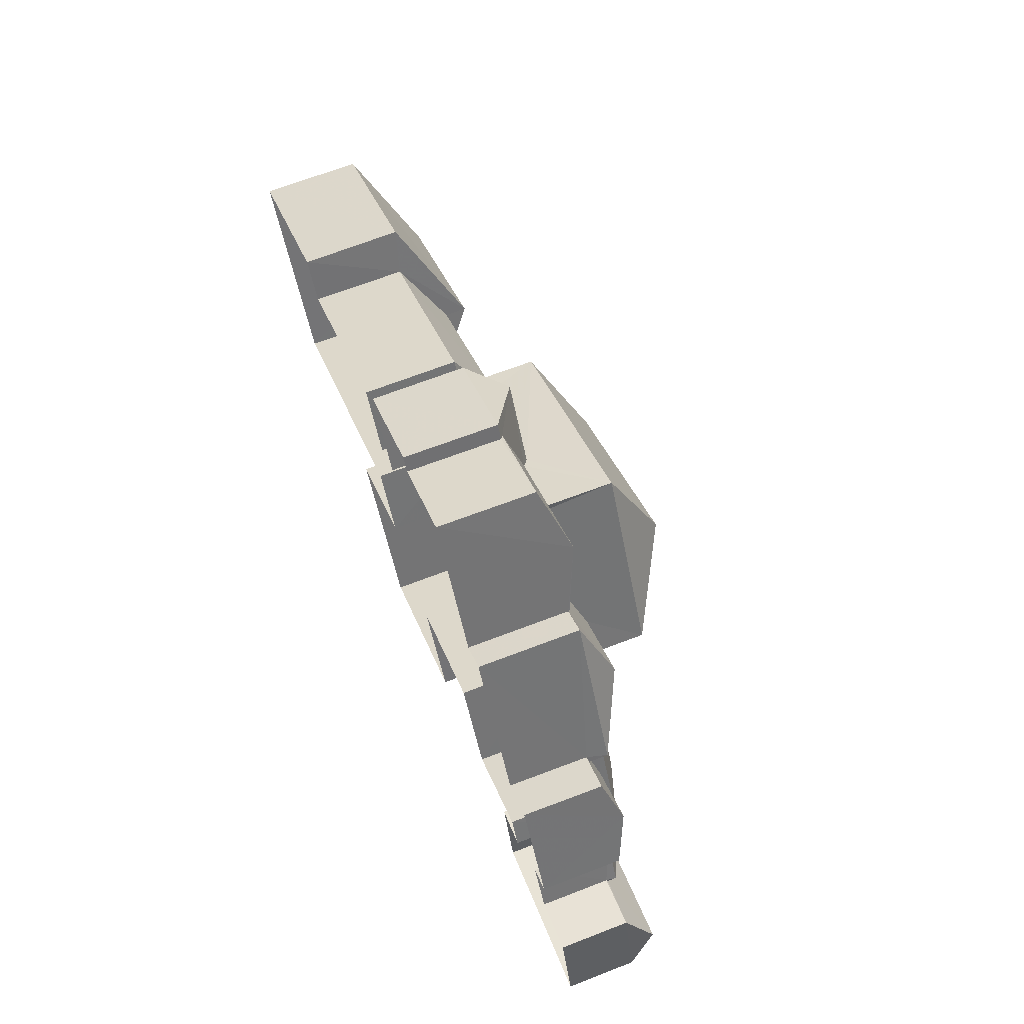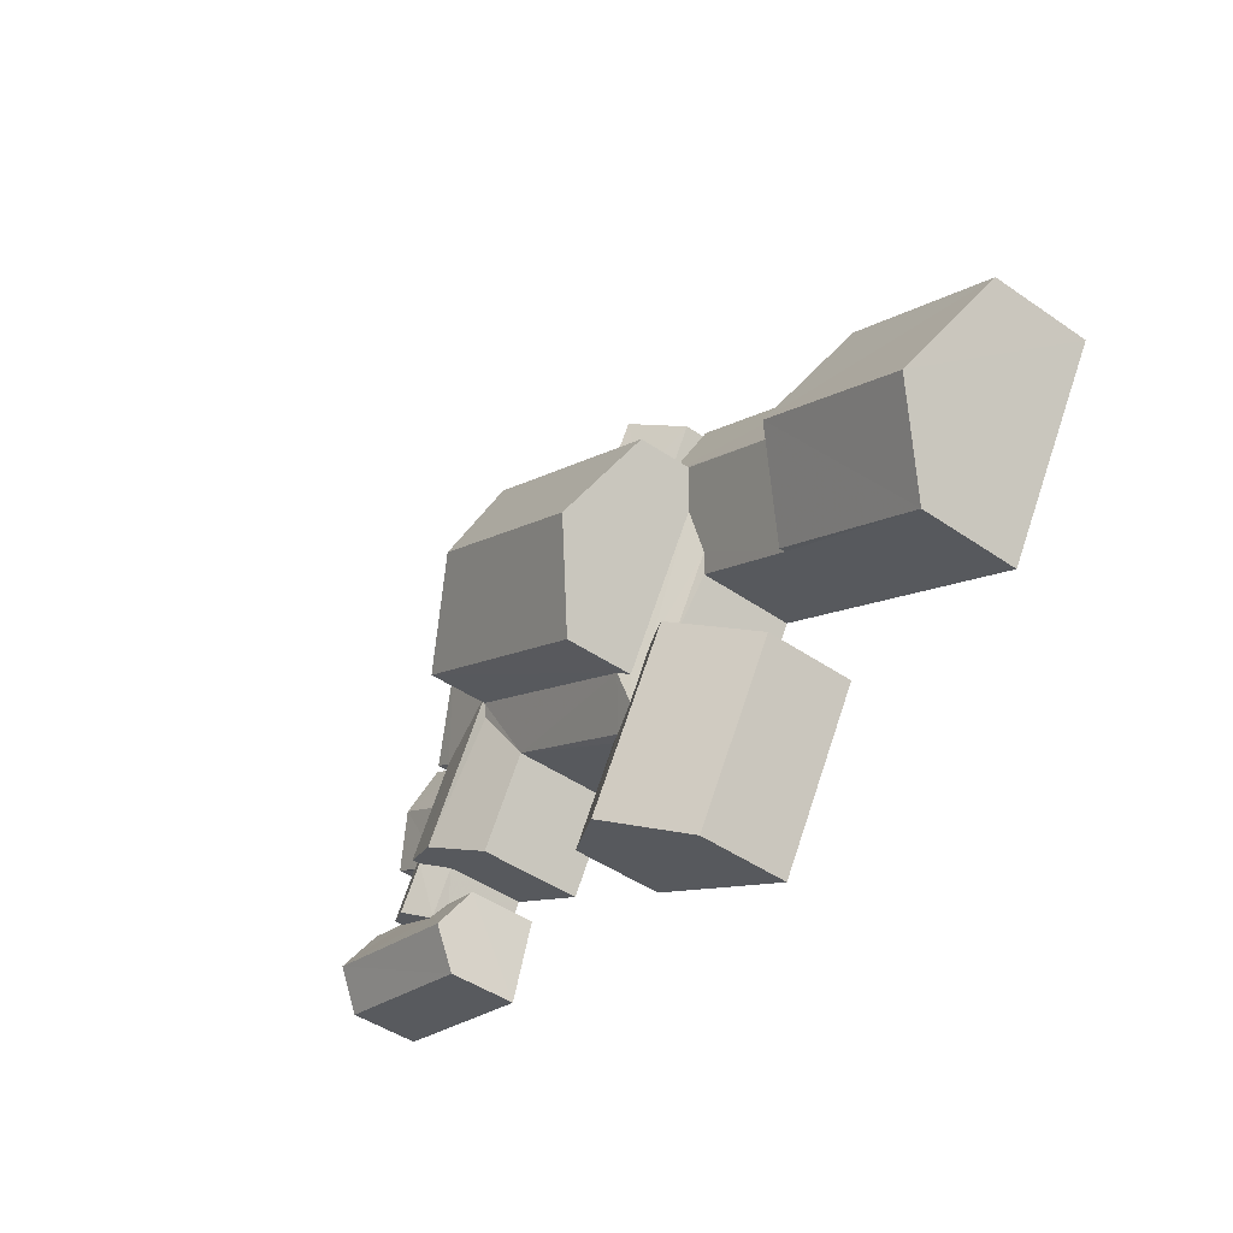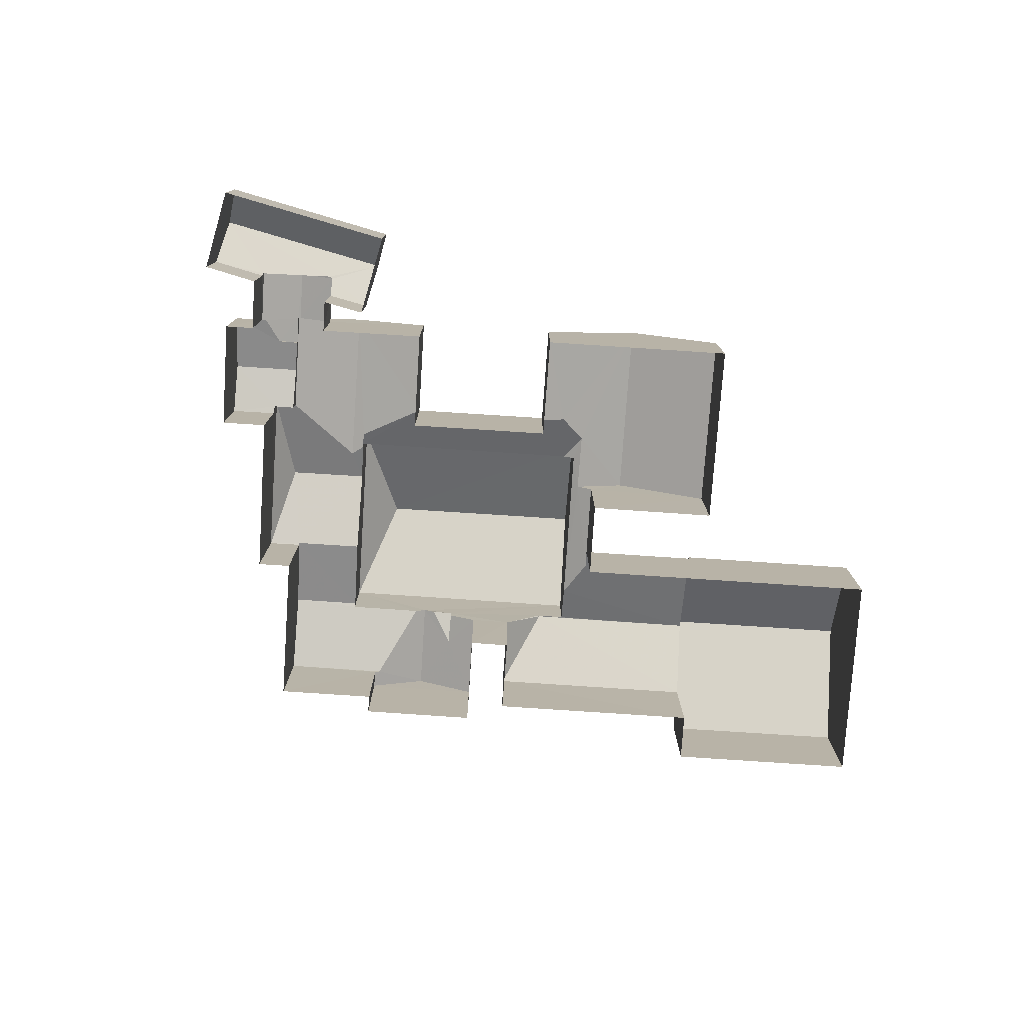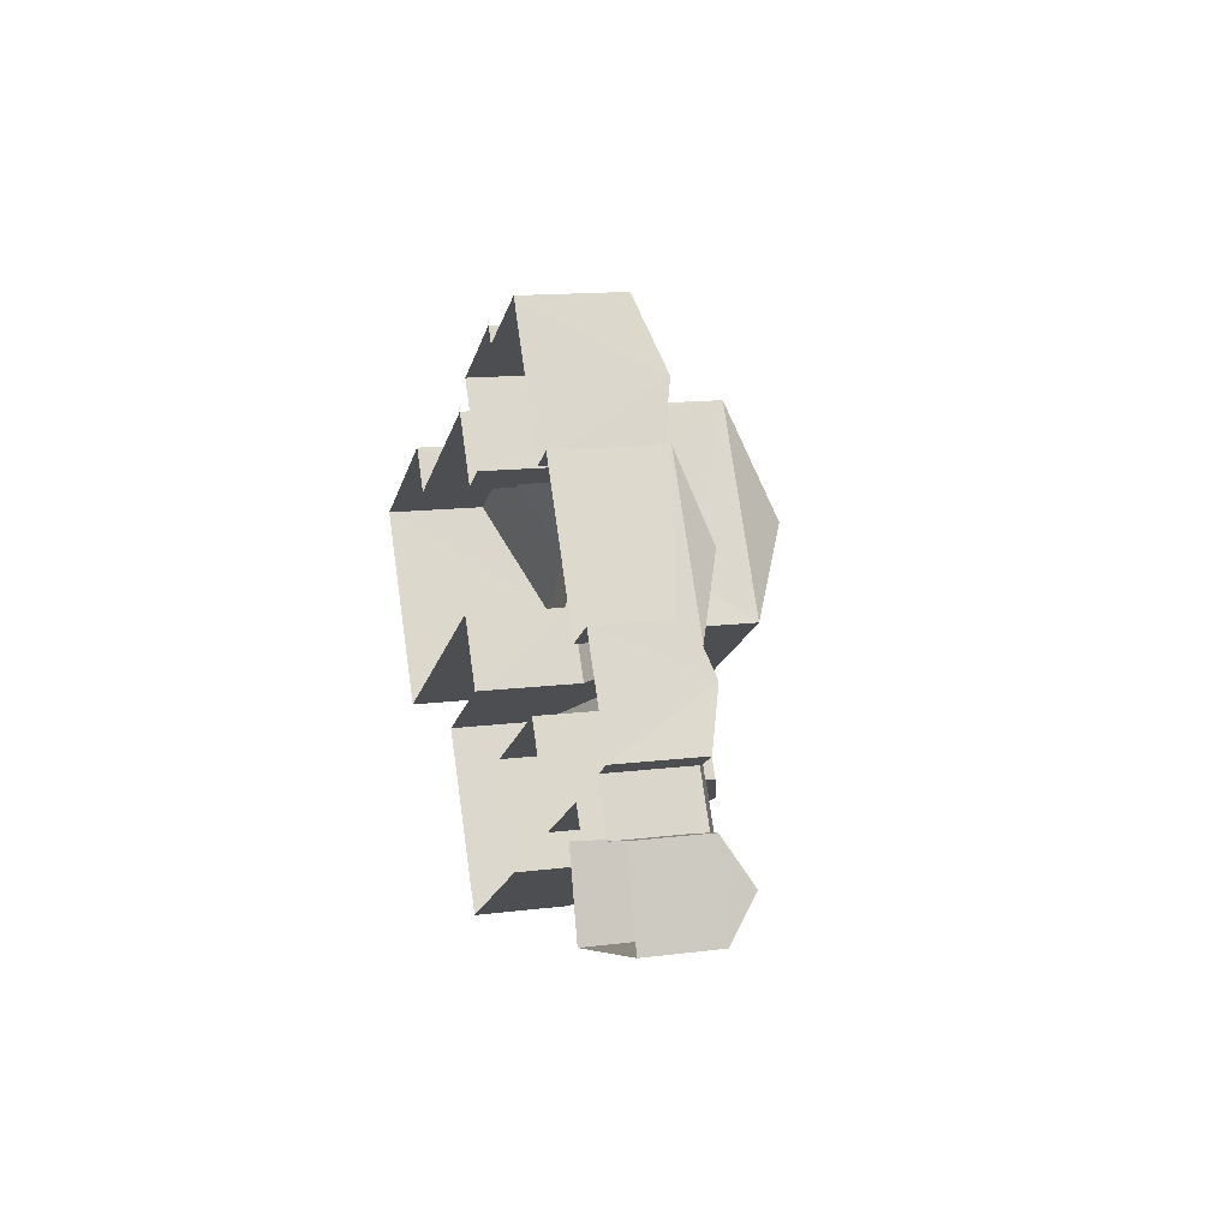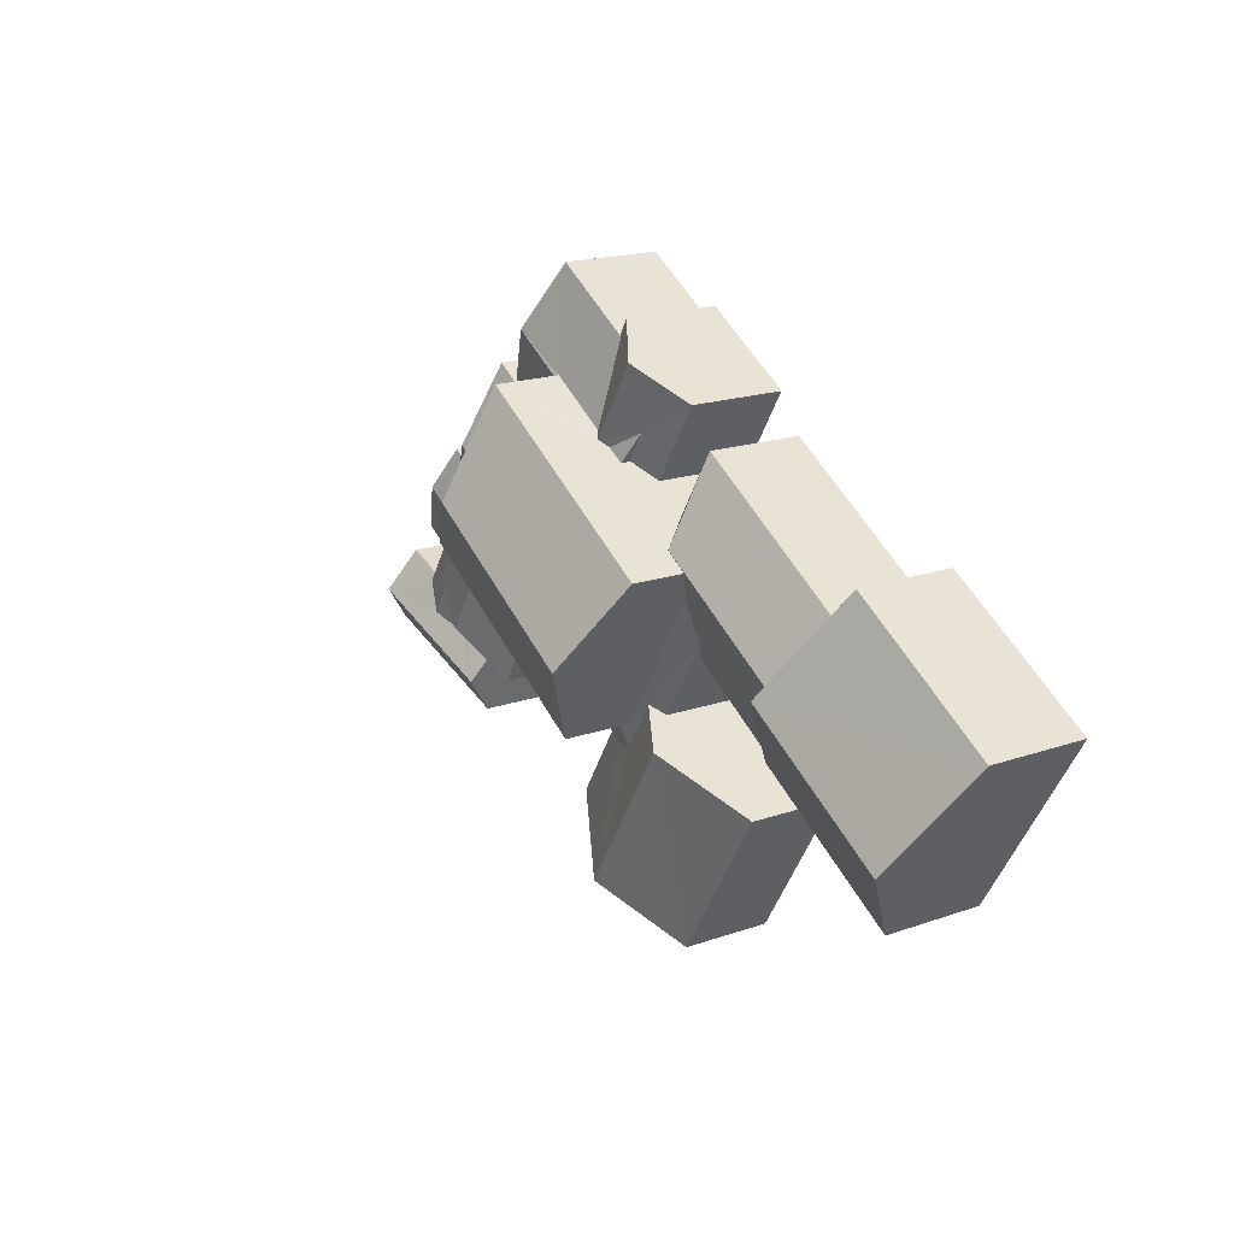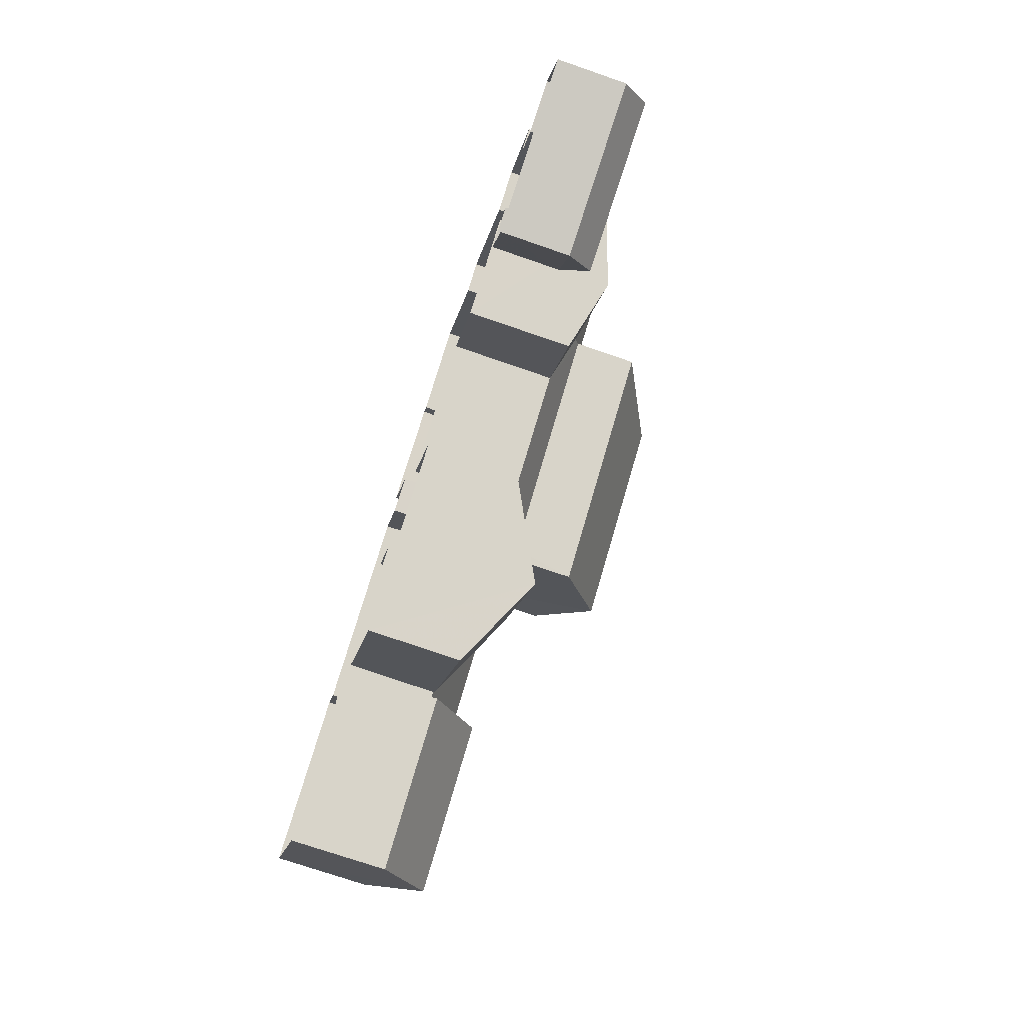
<metadata>
{"format":"obj","ext":"obj","renderer":"f3d","projection":"perspective","resolution":1024,"background":"white","views":[{"elev":67.2,"azim":-111.1,"up":"+Y"},{"elev":-47.2,"azim":52.1,"up":"+Y"},{"elev":-77.6,"azim":-35.1,"up":"+Z"},{"elev":14.1,"azim":-105.7,"up":"+Y"},{"elev":17.9,"azim":55.8,"up":"+Y"},{"elev":-74.7,"azim":-109.0,"up":"+Y"}]}
</metadata>
<code>
v -3.166e+05 4.376e+04 15.8
v -3.166e+05 4.377e+04 15.81
v -3.166e+05 4.376e+04 15.8
v -3.166e+05 4.377e+04 15.8
v -3.166e+05 4.376e+04 15.8
v -3.166e+05 4.377e+04 15.81
v -3.166e+05 4.377e+04 15.81
v -3.166e+05 4.377e+04 15.81
v -3.166e+05 4.376e+04 15.81
v -3.166e+05 4.376e+04 15.8
v -3.167e+05 4.376e+04 15.81
v -3.167e+05 4.377e+04 15.81
v -3.167e+05 4.376e+04 15.81
v -3.166e+05 4.377e+04 15.81
v -3.167e+05 4.377e+04 15.82
v -3.166e+05 4.378e+04 15.82
v -3.166e+05 4.378e+04 15.81
v -3.166e+05 4.378e+04 15.82
v -3.167e+05 4.377e+04 15.81
v -3.167e+05 4.377e+04 15.81
v -3.166e+05 4.378e+04 15.82
v -3.166e+05 4.378e+04 15.82
v -3.167e+05 4.377e+04 15.81
v -3.166e+05 4.377e+04 15.81
v -3.166e+05 4.376e+04 15.81
v -3.167e+05 4.377e+04 15.82
v -3.167e+05 4.377e+04 15.82
v -3.167e+05 4.377e+04 15.82
v -3.166e+05 4.378e+04 15.81
v -3.166e+05 4.377e+04 15.81
v -3.167e+05 4.377e+04 15.82
v -3.166e+05 4.378e+04 15.82
v -3.166e+05 4.377e+04 21.37
v -3.166e+05 4.377e+04 19.42
v -3.166e+05 4.376e+04 19.41
v -3.166e+05 4.377e+04 21.36
v -3.166e+05 4.377e+04 24.13
v -3.166e+05 4.378e+04 22.48
v -3.166e+05 4.377e+04 22.48
v -3.166e+05 4.377e+04 19.2
v -3.166e+05 4.378e+04 19.21
v -3.166e+05 4.377e+04 20.6
v -3.166e+05 4.377e+04 20.59
v -3.166e+05 4.378e+04 19.24
v -3.166e+05 4.378e+04 19.33
v -3.166e+05 4.378e+04 20.32
v -3.166e+05 4.377e+04 20.32
v -3.166e+05 4.377e+04 20.11
v -3.166e+05 4.378e+04 19.24
v -3.166e+05 4.377e+04 20.09
v -3.166e+05 4.377e+04 20.2
v -3.166e+05 4.377e+04 20.09
v -3.166e+05 4.377e+04 19.48
v -3.167e+05 4.377e+04 20.2
v -3.166e+05 4.376e+04 19.48
v -3.166e+05 4.377e+04 20.3
v -3.166e+05 4.377e+04 20.3
v -3.166e+05 4.376e+04 19.86
v -3.166e+05 4.376e+04 19.48
v -3.167e+05 4.377e+04 19.49
v -3.166e+05 4.377e+04 20.57
v -3.166e+05 4.377e+04 20.57
v -3.167e+05 4.377e+04 19.49
v -3.166e+05 4.378e+04 19.49
v -3.166e+05 4.378e+04 19.49
v -3.166e+05 4.378e+04 19.52
v -3.166e+05 4.377e+04 19.52
v -3.166e+05 4.378e+04 19.75
v -3.166e+05 4.377e+04 20.11
v -3.166e+05 4.377e+04 20.1
v -3.166e+05 4.377e+04 22.47
v -3.166e+05 4.377e+04 24.12
v -3.166e+05 4.377e+04 20.58
v -3.166e+05 4.377e+04 20.58
v -3.166e+05 4.377e+04 19.2
v -3.166e+05 4.377e+04 19.2
v -3.166e+05 4.377e+04 19.48
v -3.166e+05 4.377e+04 20.04
v -3.166e+05 4.377e+04 19.42
v -3.166e+05 4.377e+04 19.42
v -3.167e+05 4.377e+04 18.93
v -3.167e+05 4.377e+04 19.23
v -3.167e+05 4.377e+04 18.93
v -3.167e+05 4.377e+04 19.23
v -3.167e+05 4.377e+04 18.72
v -3.167e+05 4.377e+04 18.72
v -3.166e+05 4.376e+04 19.04
v -3.166e+05 4.376e+04 19.04
v -3.166e+05 4.376e+04 20.73
v -3.166e+05 4.377e+04 20.74
v -3.166e+05 4.377e+04 19.86
v -3.166e+05 4.378e+04 20.16
v -3.166e+05 4.378e+04 20.15
v -3.166e+05 4.378e+04 20.11
v -3.166e+05 4.378e+04 19.34
v -3.167e+05 4.377e+04 19.23
v -3.167e+05 4.377e+04 19.2
v -3.167e+05 4.377e+04 19.23
v -3.167e+05 4.377e+04 18.66
v -3.167e+05 4.377e+04 18.66
v -3.167e+05 4.377e+04 19.2
v -3.166e+05 4.376e+04 19.03
v -3.166e+05 4.376e+04 19.03
v -3.166e+05 4.377e+04 22.47
v -3.167e+05 4.377e+04 18.72
v -3.167e+05 4.377e+04 18.72
v -3.167e+05 4.377e+04 18.8
v -3.167e+05 4.377e+04 18.8
v -3.167e+05 4.377e+04 19.49
v -3.166e+05 4.377e+04 19.48
v -3.166e+05 4.377e+04 20.03
v -3.166e+05 4.378e+04 19.23
v -3.166e+05 4.377e+04 19.23
v -3.166e+05 4.377e+04 19.75
v -3.167e+05 4.377e+04 19.23
v -3.167e+05 4.376e+04 18.28
v -3.167e+05 4.376e+04 19.23
v -3.167e+05 4.376e+04 18.29
v -3.166e+05 4.377e+04 19.2
v -3.167e+05 4.377e+04 18.65
v -3.167e+05 4.377e+04 18.66
v -3.167e+05 4.376e+04 18.69
v -3.167e+05 4.377e+04 18.29
v -3.167e+05 4.377e+04 18.34
v -3.167e+05 4.377e+04 18.29
v -3.167e+05 4.377e+04 18.28
v -3.167e+05 4.377e+04 18.28
f 1 2 3
f 4 5 6
f 6 5 7
f 4 6 8
f 9 1 10
f 11 12 13
f 7 2 14
f 11 15 12
f 16 17 18
f 13 19 20
f 21 18 22
f 23 24 25
f 14 9 24
f 26 27 28
f 18 17 14
f 29 6 30
f 19 28 23
f 30 7 14
f 31 32 22
f 28 27 31
f 12 28 19
f 2 1 9
f 6 7 30
f 13 12 19
f 9 14 2
f 22 18 14
f 31 24 23
f 22 14 24
f 28 31 23
f 31 22 24
f 33 34 35
f 36 33 35
f 37 38 39
f 40 41 42
f 43 40 42
f 44 45 46
f 47 46 48
f 44 49 45
f 46 45 48
f 50 51 52
f 53 52 54
f 53 54 55
f 52 51 54
f 56 57 53
f 58 56 59
f 57 52 53
f 59 56 53
f 60 51 61
f 50 62 51
f 60 61 63
f 51 62 61
f 64 65 66
f 65 61 66
f 66 62 67
f 66 61 62
f 68 69 70
f 37 71 72
f 37 39 71
f 73 74 42
f 75 76 77
f 74 78 43
f 78 77 43
f 42 74 43
f 77 76 43
f 33 79 80
f 33 36 79
f 81 82 83
f 82 84 83
f 83 85 86
f 83 84 85
f 87 88 59
f 88 89 59
f 58 90 91
f 58 89 90
f 59 89 58
f 92 93 94
f 95 92 94
f 95 94 45
f 94 48 45
f 96 97 98
f 98 97 99
f 100 99 86
f 97 101 83
f 86 97 83
f 99 97 86
f 102 103 90
f 89 102 90
f 104 38 37
f 72 104 37
f 105 106 107
f 106 84 107
f 107 82 108
f 107 84 82
f 60 109 54
f 51 60 54
f 91 110 77
f 91 77 78
f 58 91 111
f 56 58 111
f 91 78 111
f 93 92 66
f 67 93 66
f 46 47 68
f 46 68 112
f 68 113 112
f 114 113 68
f 47 69 68
f 115 116 117
f 115 118 116
f 119 42 41
f 119 73 42
f 96 98 120
f 96 120 121
f 98 122 120
f 123 124 125
f 120 126 127
f 115 124 123
f 122 124 115
f 122 117 120
f 120 117 126
f 122 115 117
f 63 61 65
f 68 70 114
f 9 87 24
f 24 87 53
f 87 59 53
f 14 17 112
f 113 14 112
f 32 105 65
f 65 105 63
f 32 31 105
f 63 105 107
f 12 15 123
f 125 12 123
f 35 5 36
f 5 4 36
f 4 79 36
f 38 94 93
f 67 38 93
f 50 52 57
f 39 38 62
f 57 39 62
f 50 57 62
f 62 38 67
f 71 39 56
f 39 57 56
f 111 71 56
f 98 124 122
f 98 99 124
f 87 10 88
f 87 9 10
f 6 29 41
f 40 6 41
f 108 60 63
f 107 108 63
f 88 10 89
f 10 1 89
f 1 102 89
f 81 101 82
f 108 82 60
f 60 82 109
f 101 97 109
f 82 101 109
f 21 92 95
f 22 92 21
f 92 64 66
f 22 64 92
f 49 21 95
f 95 45 49
f 18 21 49
f 83 101 81
f 111 78 72
f 71 111 72
f 78 74 104
f 78 104 72
f 23 25 121
f 109 97 96
f 109 96 121
f 109 121 54
f 121 25 55
f 121 55 54
f 18 44 16
f 18 49 44
f 35 76 5
f 5 76 7
f 35 34 76
f 7 76 75
f 103 1 3
f 103 102 1
f 40 8 6
f 8 40 80
f 80 40 33
f 34 43 76
f 33 43 34
f 40 43 33
f 106 27 84
f 27 26 84
f 26 85 84
f 2 75 110
f 110 75 77
f 7 75 2
f 25 53 55
f 25 24 53
f 94 38 48
f 14 119 30
f 38 104 47
f 74 73 104
f 113 119 14
f 114 70 113
f 47 70 69
f 48 38 47
f 70 73 119
f 47 104 70
f 73 70 104
f 70 119 113
f 30 41 29
f 30 119 41
f 118 11 13
f 116 118 13
f 26 100 85
f 85 100 86
f 28 100 26
f 28 125 100
f 100 125 99
f 28 12 125
f 99 125 124
f 15 11 123
f 123 118 115
f 123 11 118
f 112 17 44
f 112 44 46
f 17 16 44
f 31 27 106
f 105 31 106
f 80 4 8
f 80 79 4
f 116 13 126
f 116 126 117
f 13 20 126
f 127 126 20
f 19 127 20
f 127 23 121
f 121 120 127
f 19 23 127
f 2 103 3
f 103 110 90
f 90 110 91
f 2 110 103
f 22 32 65
f 64 22 65

</code>
